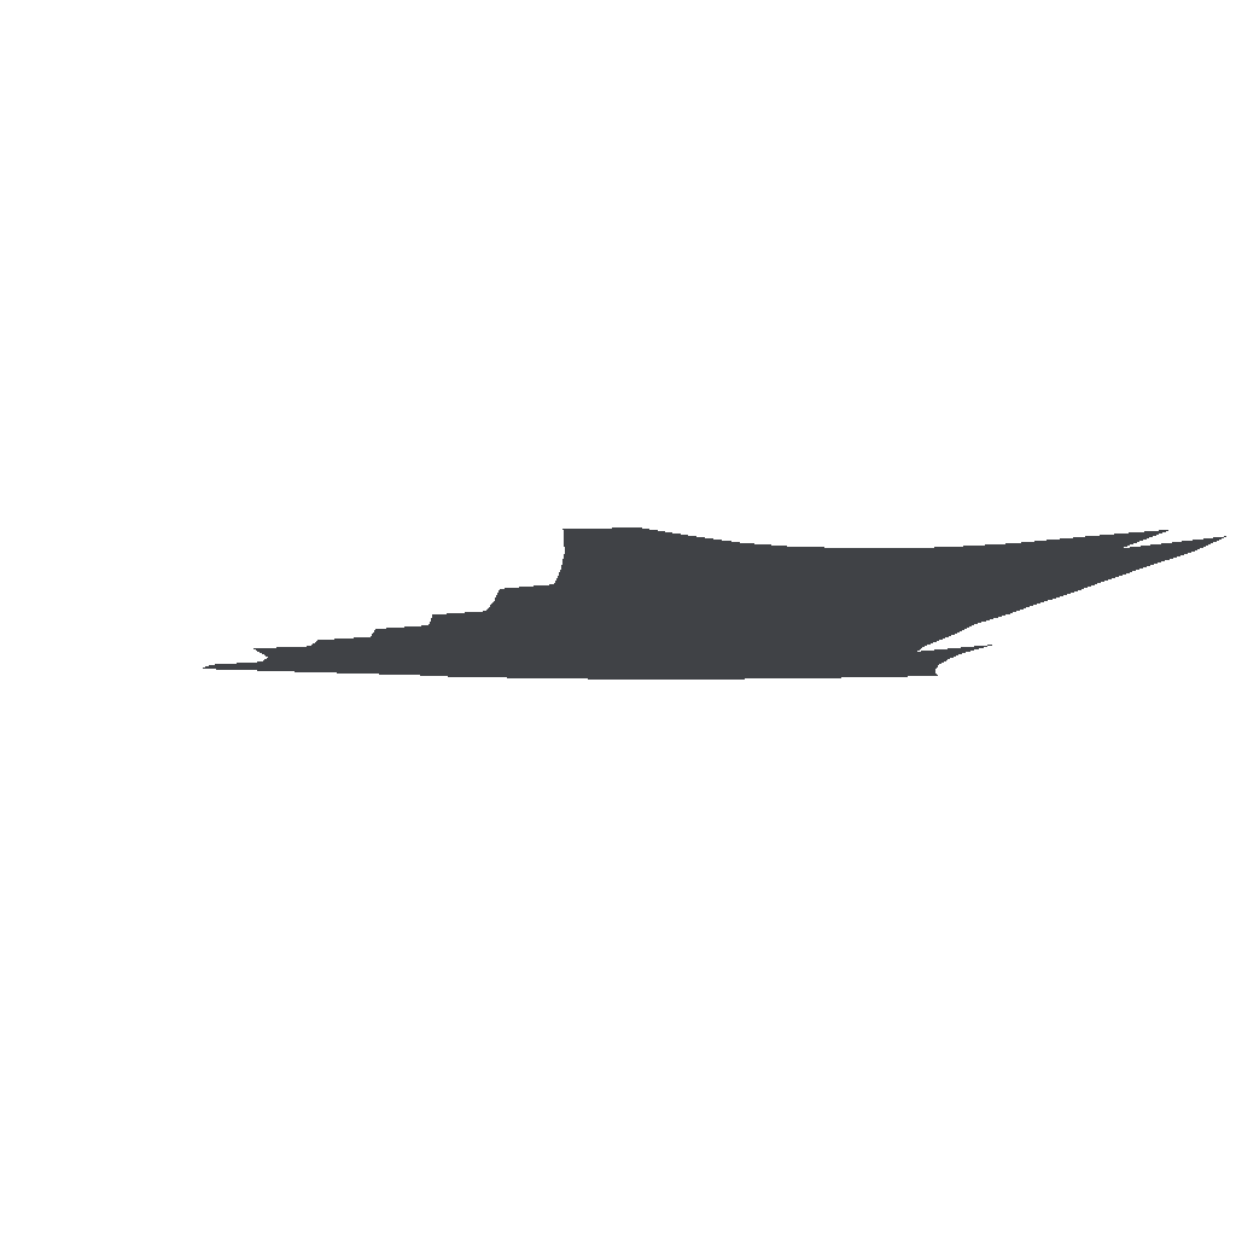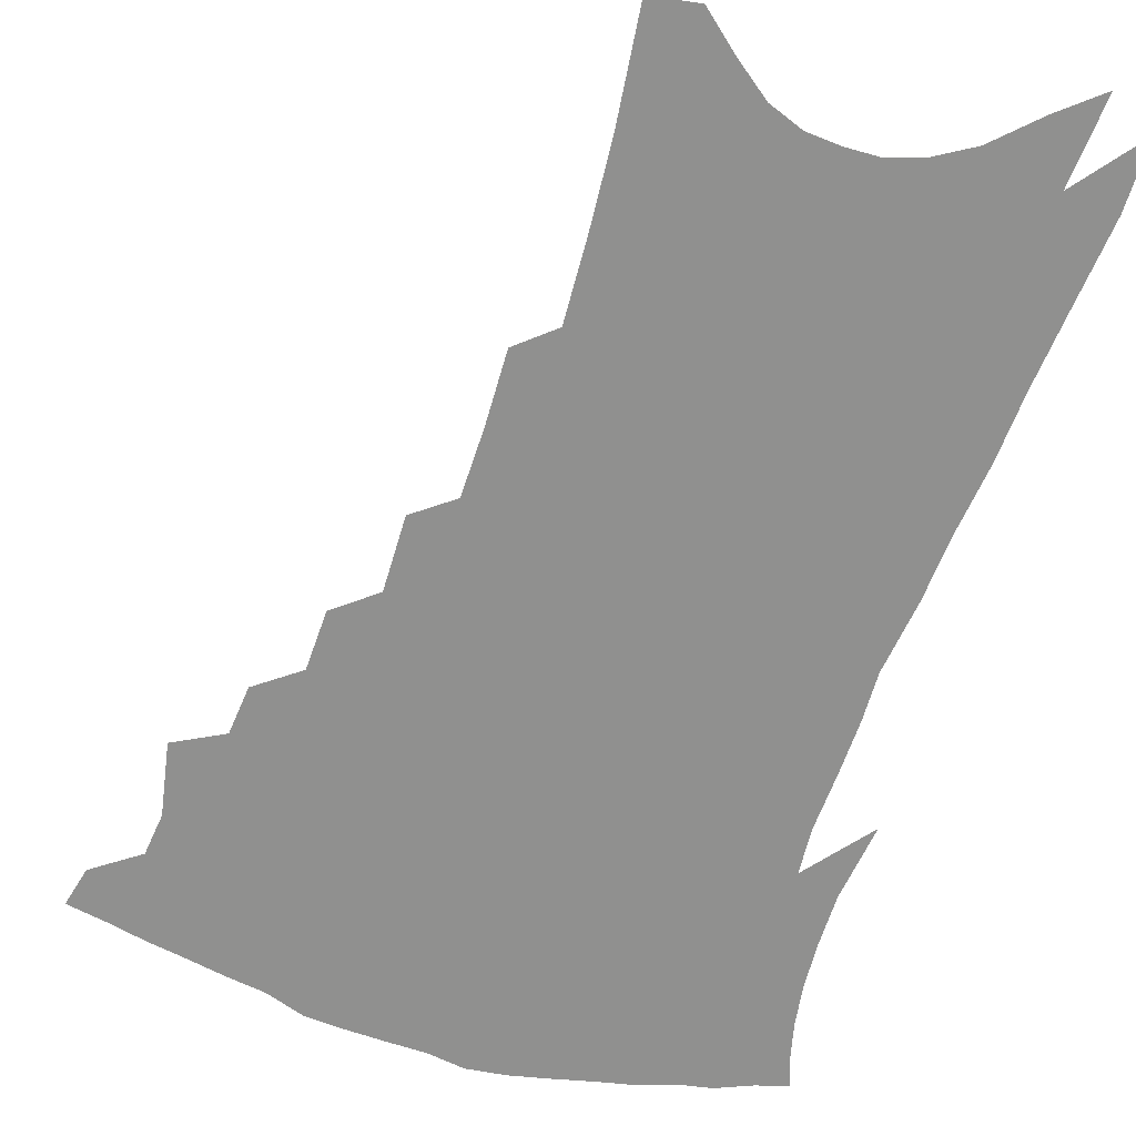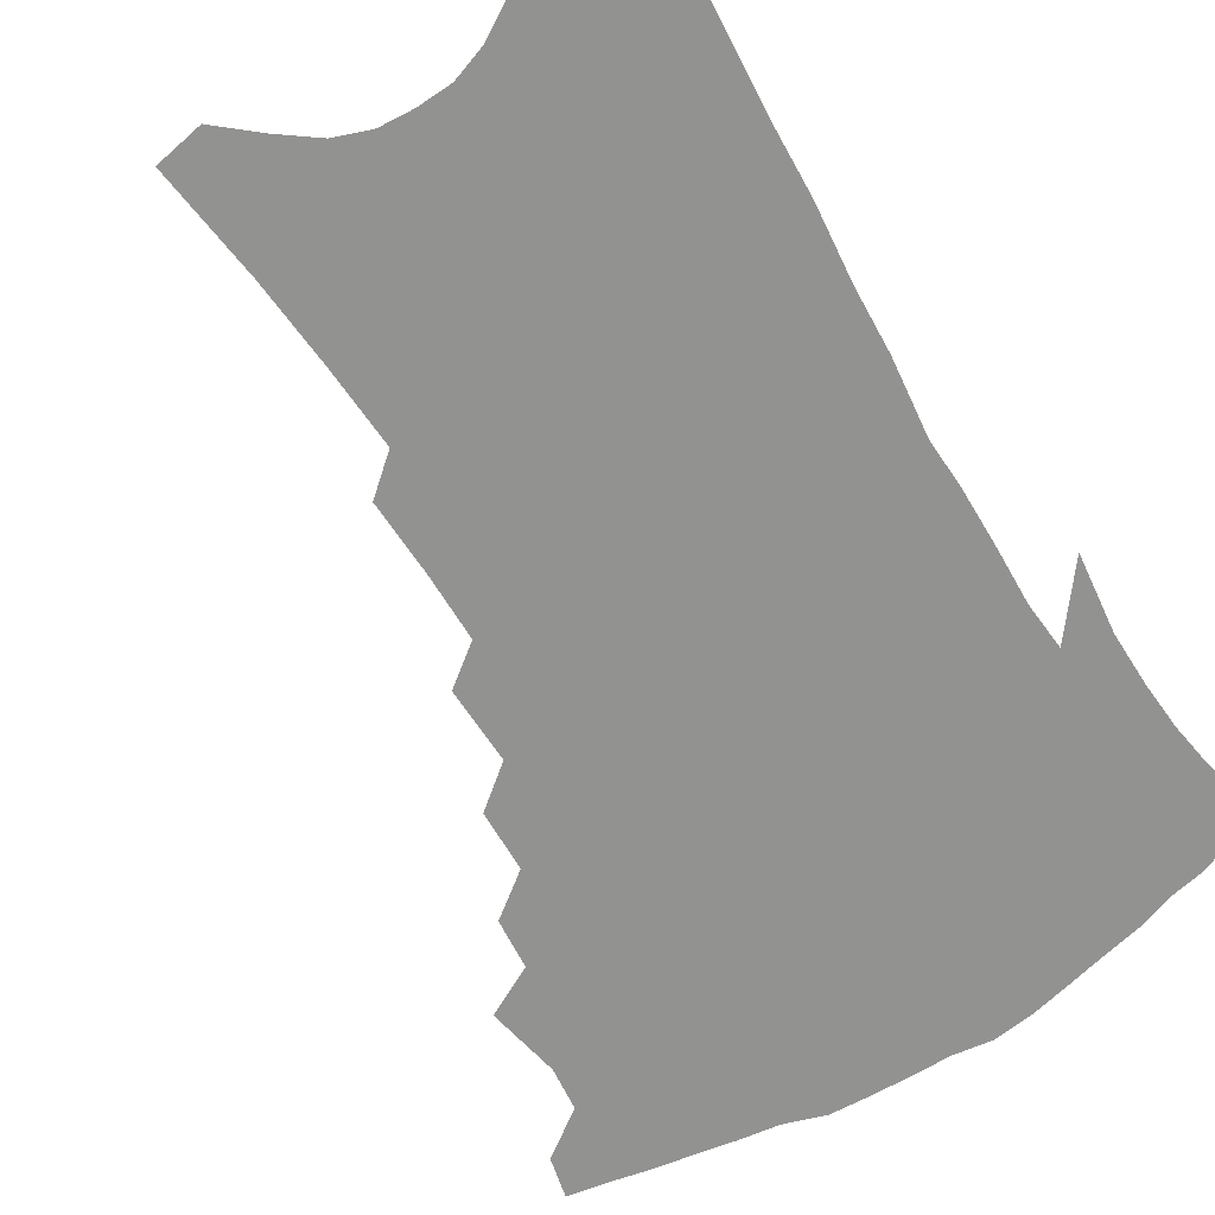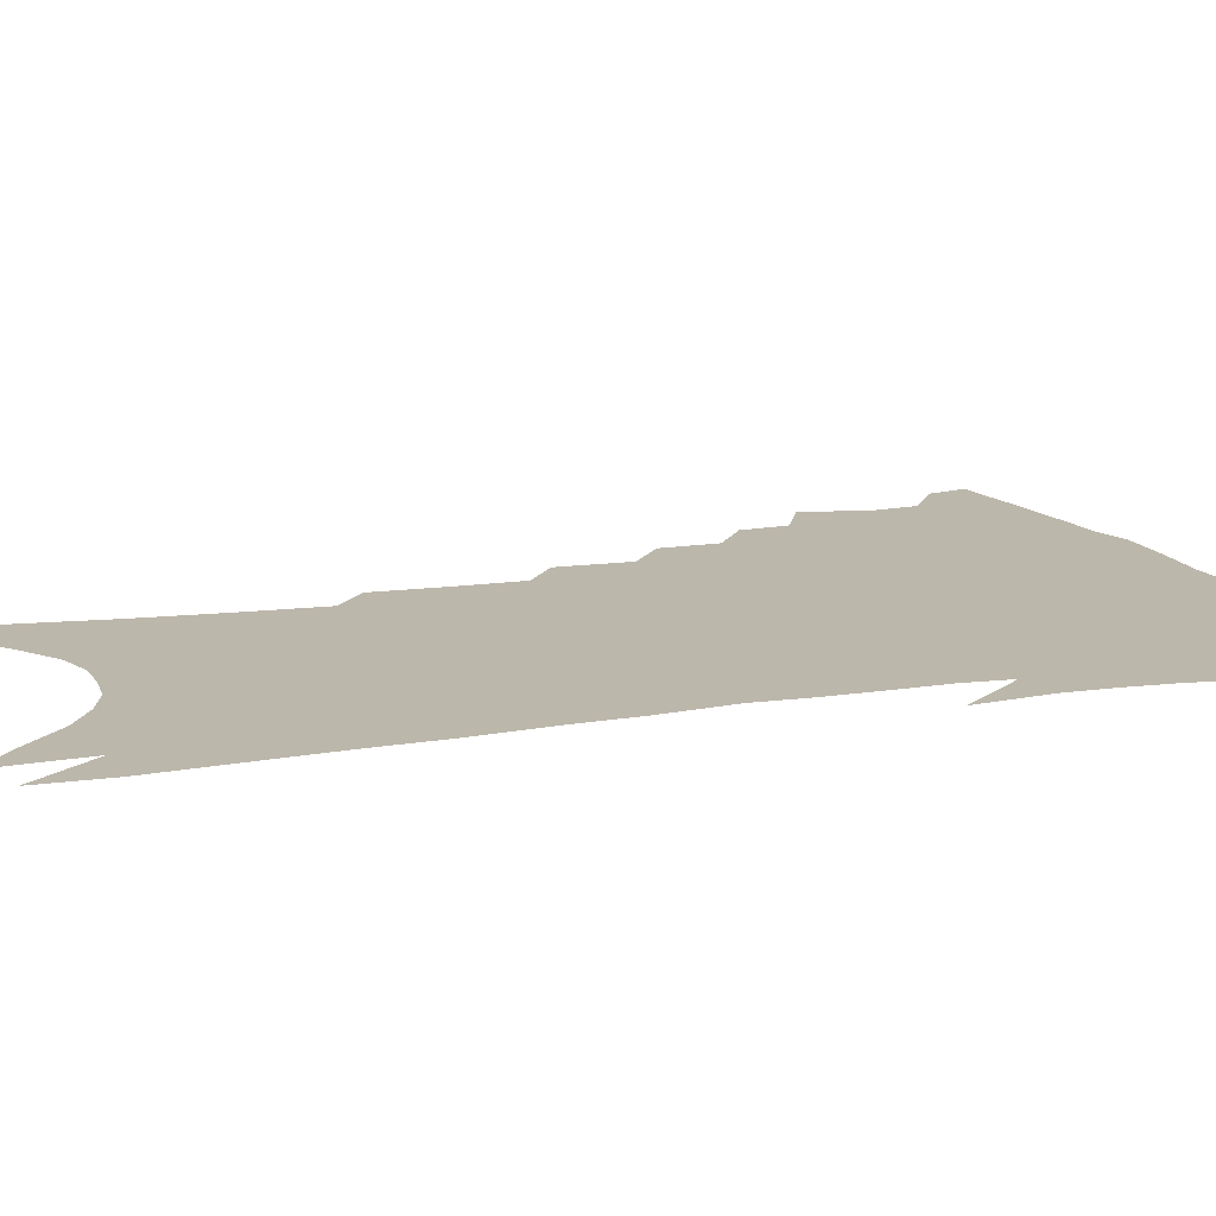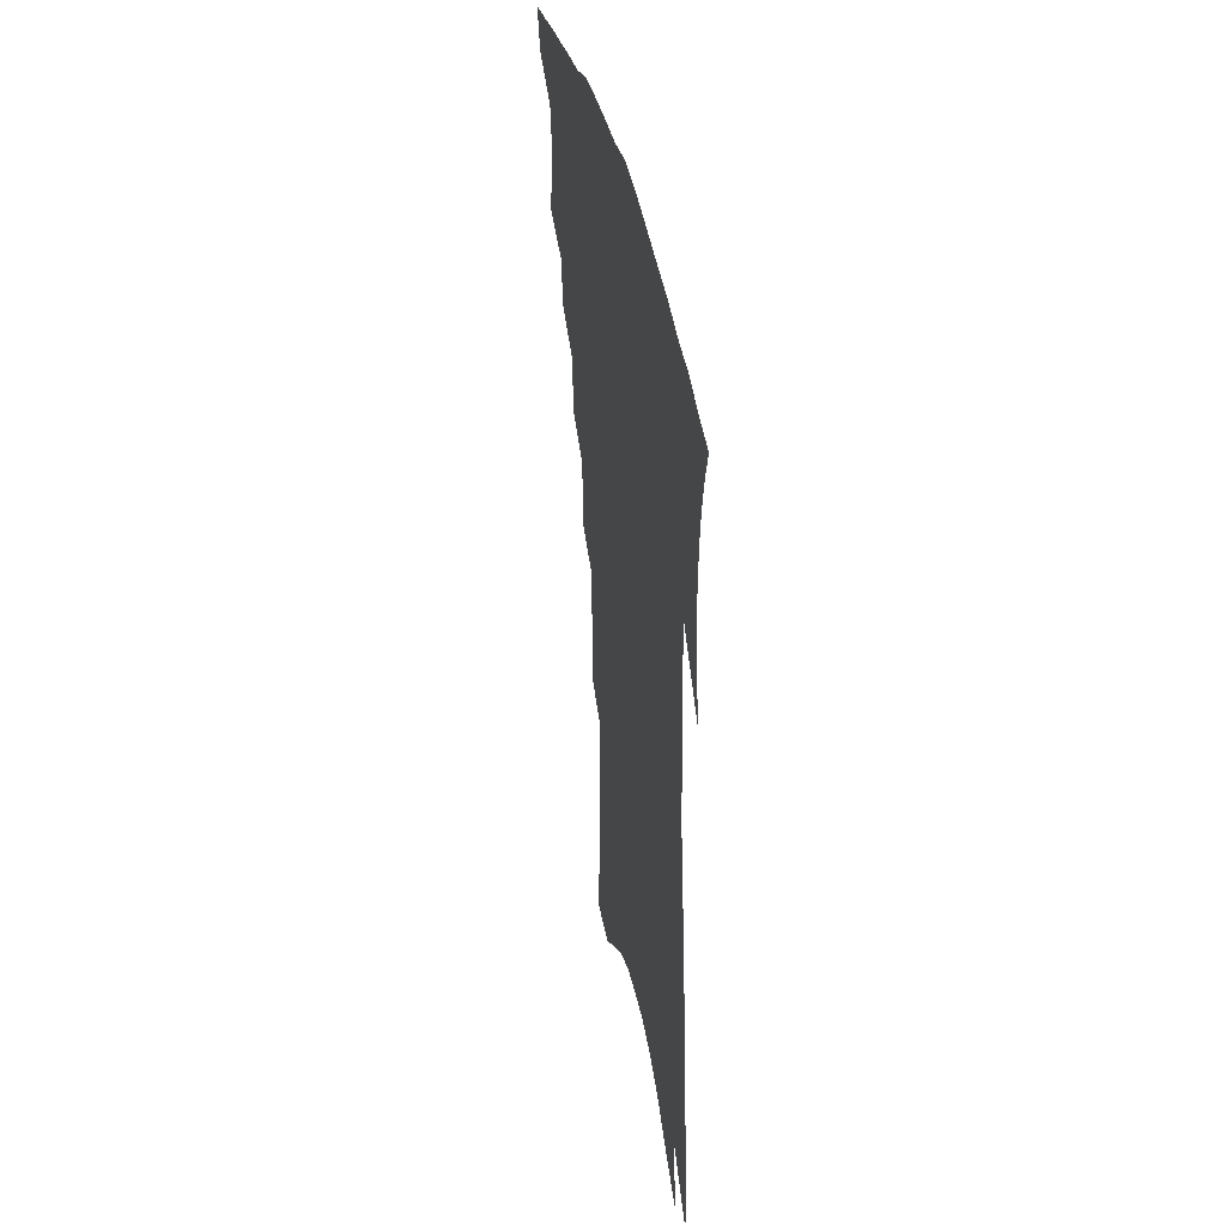
<metadata>
{"format":"obj","ext":"obj","renderer":"f3d","projection":"perspective","resolution":1024,"background":"white","views":[{"elev":-6.5,"azim":-5.0,"up":"+Z"},{"elev":-65.5,"azim":-15.8,"up":"+Z"},{"elev":-66.3,"azim":34.2,"up":"+Z"},{"elev":14.4,"azim":74.6,"up":"+Z"},{"elev":41.7,"azim":78.4,"up":"+Y"}]}
</metadata>
<code>
v 462.9 387.6 0
v 459.4 400.3 0
v 476.4 341.1 0
v 479.9 364.3 0
v 477.9 377.8 0
v 475.5 390.5 0
v 472.2 403.1 0
v 494.3 318 0
v 492.2 333.6 0
v 494.2 354.9 0
v 492.9 368.9 0
v 490.3 381.2 0
v 487.5 393.5 0
v 484.4 406.3 0
v 509.5 289.3 0
v 508.2 308.3 0
v 508.9 329.5 0
v 507 343.4 0
v 507.1 359.7 0
v 505.1 372.2 0
v 502.6 384 0
v 499.8 396.2 0
v 496.9 408.9 0
v 523.3 255.7 0
v 522.9 279.5 0
v 521.4 297.9 0
v 521.6 319 0
v 521.3 335.9 0
v 520.7 350.8 0
v 518.6 362.3 0
v 516.8 374.6 0
v 514.6 386.5 0
v 512.2 398.5 0
v 509.2 411.7 0
v 537.2 202 0
v 537 225.4 0
v 536 246.8 0
v 535.2 268.7 0
v 534.3 288.5 0
v 532.9 304.6 0
v 532.6 321.7 0
v 533 339.8 0
v 532 353.1 0
v 530.4 364.9 0
v 528.6 376.8 0
v 526.6 388.9 0
v 524.2 401.5 0
v 521.7 414 0
v 545 103 0
v 547.8 138.6 0
v 548.9 166.6 0
v 549.2 192.6 0
v 549.3 218.1 0
v 547.9 236.7 0
v 547 257.2 0
v 545.8 275 0
v 545.7 296.1 0
v 545.2 312.7 0
v 545 329 0
v 544.2 342.3 0
v 543.4 355 0
v 542.3 367.2 0
v 540.3 378.8 0
v 538.9 390.9 0
v 536.7 403.6 0
v 534.4 418.8 0
v 560.3 100.9 0
v 559.9 126.4 0
v 561.4 158.7 0
v 560.1 177.8 0
v 560.3 204.6 0
v 559.8 227.8 0
v 559 247.9 0
v 557.5 264 0
v 556.7 282.4 0
v 556.5 301.3 0
v 556.1 317 0
v 556.1 332.3 0
v 555 343.6 0
v 554.8 357 0
v 554.1 368.9 0
v 553 380.4 0
v 551.5 392.3 0
v 549.1 405.7 0
v 547 420.1 0
v 571.8 111.5 0
v 572 140.8 0
v 572.3 169.1 0
v 571.4 190.3 0
v 570.6 212.8 0
v 570.1 236.7 0
v 568.8 252.4 0
v 568 271.1 0
v 567.6 289.5 0
v 566.8 304.2 0
v 566.6 319.7 0
v 566.8 334.7 0
v 566.1 345.8 0
v 566 358.6 0
v 565.5 370.1 0
v 564.7 381.5 0
v 563.8 393.1 0
v 562.1 405.8 0
v 559.6 420.9 0
v 583.1 120.6 0
v 583.1 150.6 0
v 582.3 171.3 0
v 581.4 195.2 0
v 580.3 214.4 0
v 579.7 238.3 0
v 578.7 255.4 0
v 577.9 272.7 0
v 577.5 292.3 0
v 577.4 308.6 0
v 577.2 322.7 0
v 577 335.3 0
v 577 347.6 0
v 577.3 360.1 0
v 576.5 370.9 0
v 576.3 382.2 0
v 575.7 393.8 0
v 574.1 407 0
v 572.2 421.5 0
v 593.9 125.1 0
v 593.4 153.3 0
v 592.4 176.6 0
v 591.3 198.1 0
v 590.4 223.2 0
v 589.3 241.1 0
v 588.5 258.2 0
v 587.7 275.5 0
v 587.5 295.5 0
v 587.3 310.9 0
v 587.2 323.1 0
v 587.3 336.1 0
v 587.7 348.7 0
v 588.1 360.6 0
v 588.5 371.9 0
v 588.1 382.8 0
v 587.5 394.1 0
v 586.1 408 0
v 584.4 423.8 0
v 604.7 126.4 0
v 603.6 155.4 0
v 602.4 179.4 0
v 601.2 200.2 0
v 600 222.7 0
v 598.9 242 0
v 598.2 260.9 0
v 597.5 278.1 0
v 597.2 295.4 0
v 597 310.1 0
v 597.1 323.3 0
v 597.5 337.2 0
v 597.8 348.1 0
v 598.9 361.6 0
v 599.2 372.1 0
v 599.3 383 0
v 599 394.6 0
v 598.6 407.2 0
v 597 422.7 0
v 615.6 126.3 0
v 614.8 149 0
v 612.8 176.4 0
v 611.3 199.8 0
v 609.7 222.9 0
v 609.2 237.8 0
v 607.9 259.6 0
v 607.2 278 0
v 606.8 294.5 0
v 606.8 309.2 0
v 606.9 325.1 0
v 607.4 336.6 0
v 608.3 349.8 0
v 609 361.5 0
v 609.8 371.8 0
v 610.7 382.6 0
v 611.1 393.6 0
v 611 405.7 0
v 610 420.3 0
v 626.8 123 0
v 625.6 146.4 0
v 623.1 175.3 0
v 621.4 198.6 0
v 619.6 221.1 0
v 618.6 240.9 0
v 617.6 258.9 0
v 617.1 275.2 0
v 616.8 291.6 0
v 616.7 306.9 0
v 616.7 322.1 0
v 617.2 336.8 0
v 618.1 348.7 0
v 619.1 359.7 0
v 620.3 371.2 0
v 621.5 381.8 0
v 622.5 392.5 0
v 622.9 404.1 0
v 622.6 417.8 0
v 638.7 116.5 0
v 637.2 140.7 0
v 634.1 170.9 0
v 632.1 194.3 0
v 630.1 216.8 0
v 629.6 234.1 0
v 627.7 255.8 0
v 627 272.5 0
v 627 287.5 0
v 626.5 304.5 0
v 626.4 320.8 0
v 627.2 333.1 0
v 627.7 348.2 0
v 628.9 358.6 0
v 630.4 370.3 0
v 631.9 380.8 0
v 633.8 391 0
v 634.6 401.8 0
v 634.4 415.7 0
v 652.4 104.2 0
v 649.1 134.3 0
v 647 159.4 0
v 643.8 186.7 0
v 641 211.1 0
v 639.7 230.9 0
v 638.8 248.8 0
v 637.6 267.3 0
v 637 283.9 0
v 636.4 301.4 0
v 636.4 317 0
v 636.8 331.4 0
v 637.3 345.3 0
v 638.6 358 0
v 640.3 368.5 0
v 641.9 378.9 0
v 643.8 389.6 0
v 645.5 399.7 0
v 646.4 412.1 0
v 665.9 93.88 0
v 662.9 122.1 0
v 660.1 148.6 0
v 657.8 172.8 0
v 654.4 198.6 0
v 652.6 219.6 0
v 650.7 240 0
v 649 259.6 0
v 647.3 279.2 0
v 647.6 293.9 0
v 647.1 310.7 0
v 646.7 327.4 0
v 646.7 342.8 0
v 648.4 354.2 0
v 649.9 367.6 0
v 651.8 378.1 0
v 653.8 387.9 0
v 655.7 398.1 0
v 657.3 410.4 0
v 679.8 102.1 0
v 679.3 123.9 0
v 675.8 150.8 0
v 672.6 176.1 0
v 670.6 197.9 0
v 667 222 0
v 665.1 242.1 0
v 661.2 265.9 0
v 661.1 281.6 0
v 660.1 299.3 0
v 658.5 318.5 0
v 659 333.3 0
v 657.8 352 0
v 659.4 364.2 0
v 661.5 375 0
v 663.5 385.9 0
v 665.8 395.7 0
v 668.5 406.2 0
v 676.5 313.1 0
v 672.4 337.5 0
v 671.9 354.3 0
v 672.2 369.3 0
v 673.6 382.3 0
v 675.8 393.2 0
v 678.8 403.4 0
f 5 6 1
f 1 6 2
f 6 7 2
f 9 10 3
f 3 10 4
f 10 11 4
f 4 11 5
f 11 12 5
f 5 12 6
f 12 13 6
f 6 13 7
f 13 14 7
f 16 17 8
f 8 17 9
f 17 18 9
f 9 18 10
f 18 19 10
f 10 19 11
f 19 20 11
f 11 20 12
f 20 21 12
f 12 21 13
f 21 22 13
f 13 22 14
f 22 23 14
f 25 26 15
f 15 26 16
f 26 27 16
f 16 27 17
f 27 28 17
f 17 28 18
f 28 29 18
f 18 29 19
f 29 30 19
f 19 30 20
f 30 31 20
f 20 31 21
f 31 32 21
f 21 32 22
f 32 33 22
f 22 33 23
f 33 34 23
f 37 38 24
f 24 38 25
f 38 39 25
f 25 39 26
f 39 40 26
f 26 40 27
f 40 41 27
f 27 41 28
f 41 42 28
f 28 42 29
f 42 43 29
f 29 43 30
f 43 44 30
f 30 44 31
f 44 45 31
f 31 45 32
f 45 46 32
f 32 46 33
f 46 47 33
f 33 47 34
f 47 48 34
f 52 53 35
f 35 53 36
f 53 54 36
f 36 54 37
f 54 55 37
f 37 55 38
f 55 56 38
f 38 56 39
f 56 57 39
f 39 57 40
f 57 58 40
f 40 58 41
f 58 59 41
f 41 59 42
f 59 60 42
f 42 60 43
f 60 61 43
f 43 61 44
f 61 62 44
f 44 62 45
f 62 63 45
f 45 63 46
f 63 64 46
f 46 64 47
f 64 65 47
f 47 65 48
f 65 66 48
f 67 68 49
f 49 68 50
f 68 69 50
f 50 69 51
f 69 70 51
f 51 70 52
f 70 71 52
f 52 71 53
f 71 72 53
f 53 72 54
f 72 73 54
f 54 73 55
f 73 74 55
f 55 74 56
f 74 75 56
f 56 75 57
f 75 76 57
f 57 76 58
f 76 77 58
f 58 77 59
f 77 78 59
f 59 78 60
f 78 79 60
f 60 79 61
f 79 80 61
f 61 80 62
f 80 81 62
f 62 81 63
f 81 82 63
f 63 82 64
f 82 83 64
f 64 83 65
f 83 84 65
f 65 84 66
f 84 85 66
f 67 86 68
f 86 87 68
f 68 87 69
f 87 88 69
f 69 88 70
f 88 89 70
f 70 89 71
f 89 90 71
f 71 90 72
f 90 91 72
f 72 91 73
f 91 92 73
f 73 92 74
f 92 93 74
f 74 93 75
f 93 94 75
f 75 94 76
f 94 95 76
f 76 95 77
f 95 96 77
f 77 96 78
f 96 97 78
f 78 97 79
f 97 98 79
f 79 98 80
f 98 99 80
f 80 99 81
f 99 100 81
f 81 100 82
f 100 101 82
f 82 101 83
f 101 102 83
f 83 102 84
f 102 103 84
f 84 103 85
f 103 104 85
f 86 105 87
f 105 106 87
f 87 106 88
f 106 107 88
f 88 107 89
f 107 108 89
f 89 108 90
f 108 109 90
f 90 109 91
f 109 110 91
f 91 110 92
f 110 111 92
f 92 111 93
f 111 112 93
f 93 112 94
f 112 113 94
f 94 113 95
f 113 114 95
f 95 114 96
f 114 115 96
f 96 115 97
f 115 116 97
f 97 116 98
f 116 117 98
f 98 117 99
f 117 118 99
f 99 118 100
f 118 119 100
f 100 119 101
f 119 120 101
f 101 120 102
f 120 121 102
f 102 121 103
f 121 122 103
f 103 122 104
f 122 123 104
f 105 124 106
f 124 125 106
f 106 125 107
f 125 126 107
f 107 126 108
f 126 127 108
f 108 127 109
f 127 128 109
f 109 128 110
f 128 129 110
f 110 129 111
f 129 130 111
f 111 130 112
f 130 131 112
f 112 131 113
f 131 132 113
f 113 132 114
f 132 133 114
f 114 133 115
f 133 134 115
f 115 134 116
f 134 135 116
f 116 135 117
f 135 136 117
f 117 136 118
f 136 137 118
f 118 137 119
f 137 138 119
f 119 138 120
f 138 139 120
f 120 139 121
f 139 140 121
f 121 140 122
f 140 141 122
f 122 141 123
f 141 142 123
f 124 143 125
f 143 144 125
f 125 144 126
f 144 145 126
f 126 145 127
f 145 146 127
f 127 146 128
f 146 147 128
f 128 147 129
f 147 148 129
f 129 148 130
f 148 149 130
f 130 149 131
f 149 150 131
f 131 150 132
f 150 151 132
f 132 151 133
f 151 152 133
f 133 152 134
f 152 153 134
f 134 153 135
f 153 154 135
f 135 154 136
f 154 155 136
f 136 155 137
f 155 156 137
f 137 156 138
f 156 157 138
f 138 157 139
f 157 158 139
f 139 158 140
f 158 159 140
f 140 159 141
f 159 160 141
f 141 160 142
f 160 161 142
f 143 162 144
f 162 163 144
f 144 163 145
f 163 164 145
f 145 164 146
f 164 165 146
f 146 165 147
f 165 166 147
f 147 166 148
f 166 167 148
f 148 167 149
f 167 168 149
f 149 168 150
f 168 169 150
f 150 169 151
f 169 170 151
f 151 170 152
f 170 171 152
f 152 171 153
f 171 172 153
f 153 172 154
f 172 173 154
f 154 173 155
f 173 174 155
f 155 174 156
f 174 175 156
f 156 175 157
f 175 176 157
f 157 176 158
f 176 177 158
f 158 177 159
f 177 178 159
f 159 178 160
f 178 179 160
f 160 179 161
f 179 180 161
f 162 181 163
f 181 182 163
f 163 182 164
f 182 183 164
f 164 183 165
f 183 184 165
f 165 184 166
f 184 185 166
f 166 185 167
f 185 186 167
f 167 186 168
f 186 187 168
f 168 187 169
f 187 188 169
f 169 188 170
f 188 189 170
f 170 189 171
f 189 190 171
f 171 190 172
f 190 191 172
f 172 191 173
f 191 192 173
f 173 192 174
f 192 193 174
f 174 193 175
f 193 194 175
f 175 194 176
f 194 195 176
f 176 195 177
f 195 196 177
f 177 196 178
f 196 197 178
f 178 197 179
f 197 198 179
f 179 198 180
f 198 199 180
f 181 200 182
f 200 201 182
f 182 201 183
f 201 202 183
f 183 202 184
f 202 203 184
f 184 203 185
f 203 204 185
f 185 204 186
f 204 205 186
f 186 205 187
f 205 206 187
f 187 206 188
f 206 207 188
f 188 207 189
f 207 208 189
f 189 208 190
f 208 209 190
f 190 209 191
f 209 210 191
f 191 210 192
f 210 211 192
f 192 211 193
f 211 212 193
f 193 212 194
f 212 213 194
f 194 213 195
f 213 214 195
f 195 214 196
f 214 215 196
f 196 215 197
f 215 216 197
f 197 216 198
f 216 217 198
f 198 217 199
f 217 218 199
f 200 219 201
f 219 220 201
f 201 220 202
f 220 221 202
f 202 221 203
f 221 222 203
f 203 222 204
f 222 223 204
f 204 223 205
f 223 224 205
f 205 224 206
f 224 225 206
f 206 225 207
f 225 226 207
f 207 226 208
f 226 227 208
f 208 227 209
f 227 228 209
f 209 228 210
f 228 229 210
f 210 229 211
f 229 230 211
f 211 230 212
f 230 231 212
f 212 231 213
f 231 232 213
f 213 232 214
f 232 233 214
f 214 233 215
f 233 234 215
f 215 234 216
f 234 235 216
f 216 235 217
f 235 236 217
f 217 236 218
f 236 237 218
f 219 238 220
f 238 239 220
f 220 239 221
f 239 240 221
f 221 240 222
f 240 241 222
f 222 241 223
f 241 242 223
f 223 242 224
f 242 243 224
f 224 243 225
f 243 244 225
f 225 244 226
f 244 245 226
f 226 245 227
f 245 246 227
f 227 246 228
f 246 247 228
f 228 247 229
f 247 248 229
f 229 248 230
f 248 249 230
f 230 249 231
f 249 250 231
f 231 250 232
f 250 251 232
f 232 251 233
f 251 252 233
f 233 252 234
f 252 253 234
f 234 253 235
f 253 254 235
f 235 254 236
f 254 255 236
f 236 255 237
f 255 256 237
f 239 257 240
f 257 258 240
f 240 258 241
f 258 259 241
f 241 259 242
f 259 260 242
f 242 260 243
f 260 261 243
f 243 261 244
f 261 262 244
f 244 262 245
f 262 263 245
f 245 263 246
f 263 264 246
f 246 264 247
f 264 265 247
f 247 265 248
f 265 266 248
f 248 266 249
f 266 267 249
f 249 267 250
f 267 268 250
f 250 268 251
f 268 269 251
f 251 269 252
f 269 270 252
f 252 270 253
f 270 271 253
f 253 271 254
f 271 272 254
f 254 272 255
f 272 273 255
f 255 273 256
f 273 274 256
f 268 275 269
f 275 276 269
f 269 276 270
f 276 277 270
f 270 277 271
f 277 278 271
f 271 278 272
f 278 279 272
f 272 279 273
f 279 280 273
f 273 280 274
f 280 281 274

</code>
